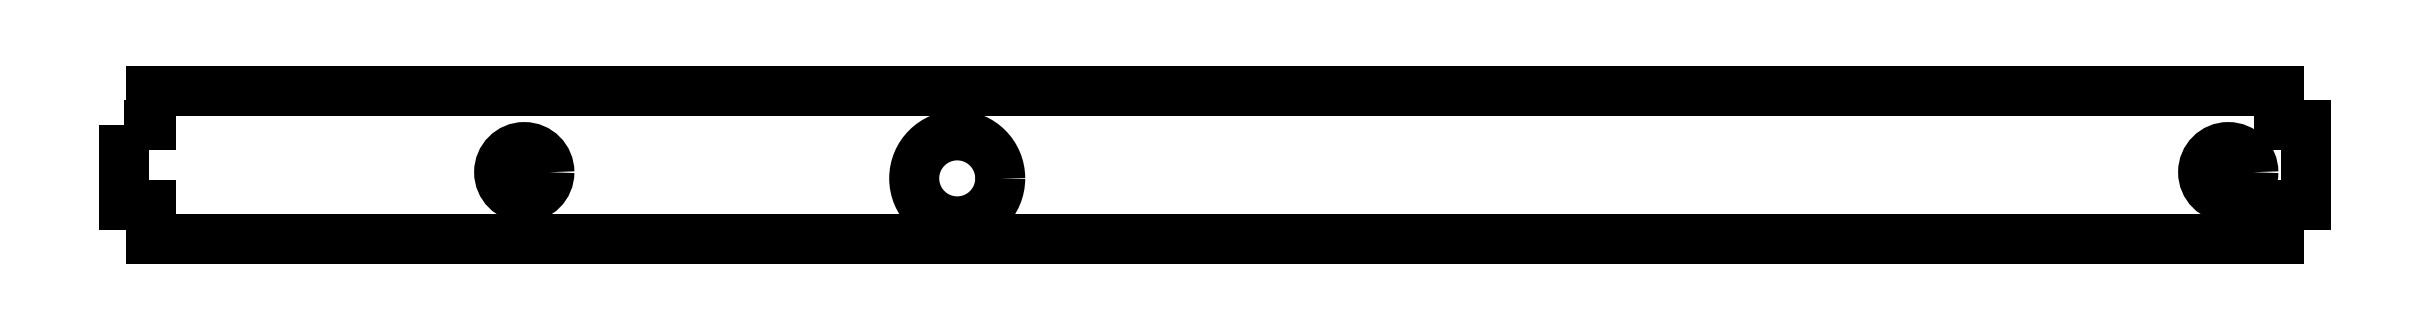
<metadata>
{"format":"dxf","ext":"dxf","renderer":"ezdxf+matplotlib","layout":"modelspace","background":"white","min_lineweight":24,"dpi":150}
</metadata>
<code>
0
SECTION
2
ENTITIES
0
CIRCLE
8
0
10
72.5
20
-4.5
30
0
40
4
210
-0
220
0
230
1
0
LWPOLYLINE
8
0
90
12
70
1
43
0
10
-5
20
0.495
10
-2.5
20
0.495
10
-2.5
20
3.62
10
195.5
20
3.62
10
195.5
20
0.495
10
198
20
0.495
10
198
20
-7.005
10
195.5
20
-7.005
10
195.5
20
-10.13
10
-2.5
20
-10.13
10
-2.5
20
-7.005
10
-5
20
-7.005
0
CIRCLE
8
0
10
32.23
20
-3.925
30
0
40
2.337
210
7.704e-34
220
-1.233e-32
230
1
0
CIRCLE
8
0
10
190.7
20
-3.925
30
0
40
2.337
210
-0
220
0
230
1
0
ENDSEC
0
EOF

</code>
